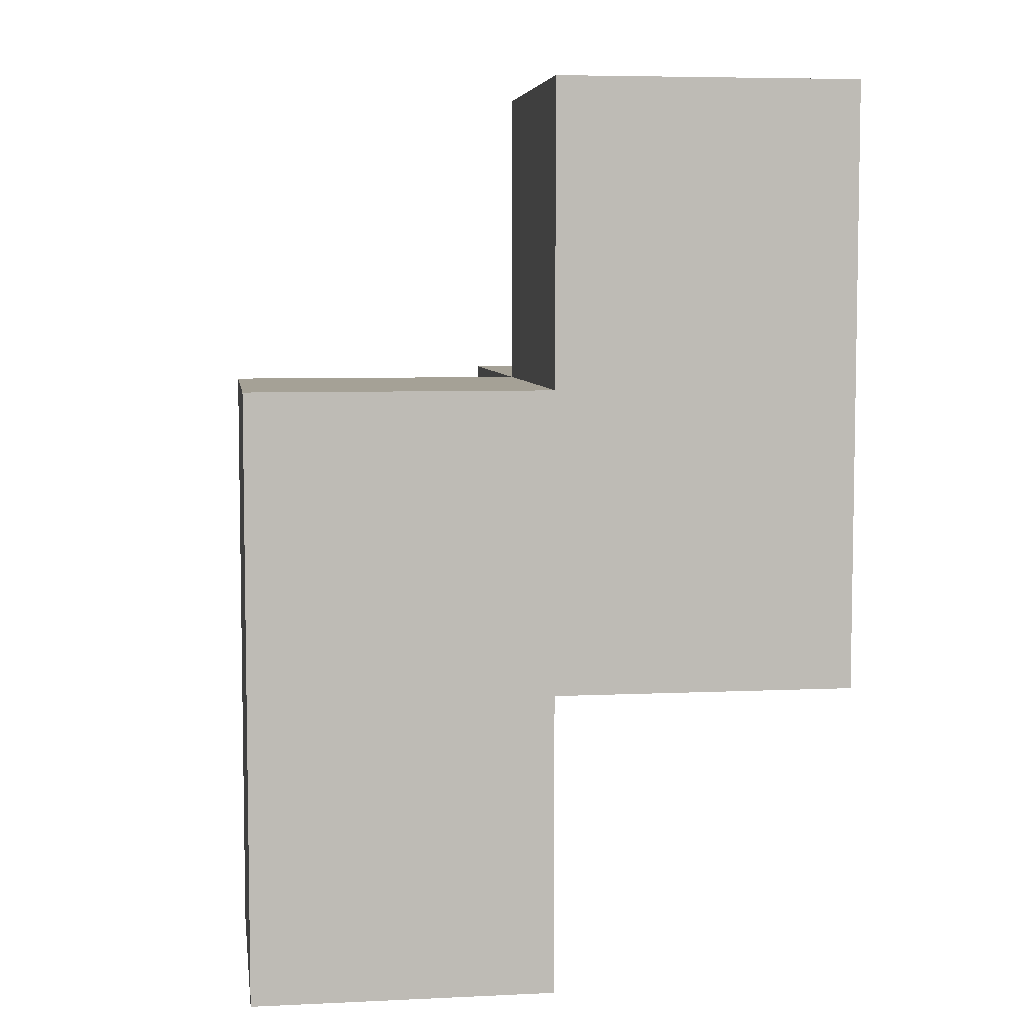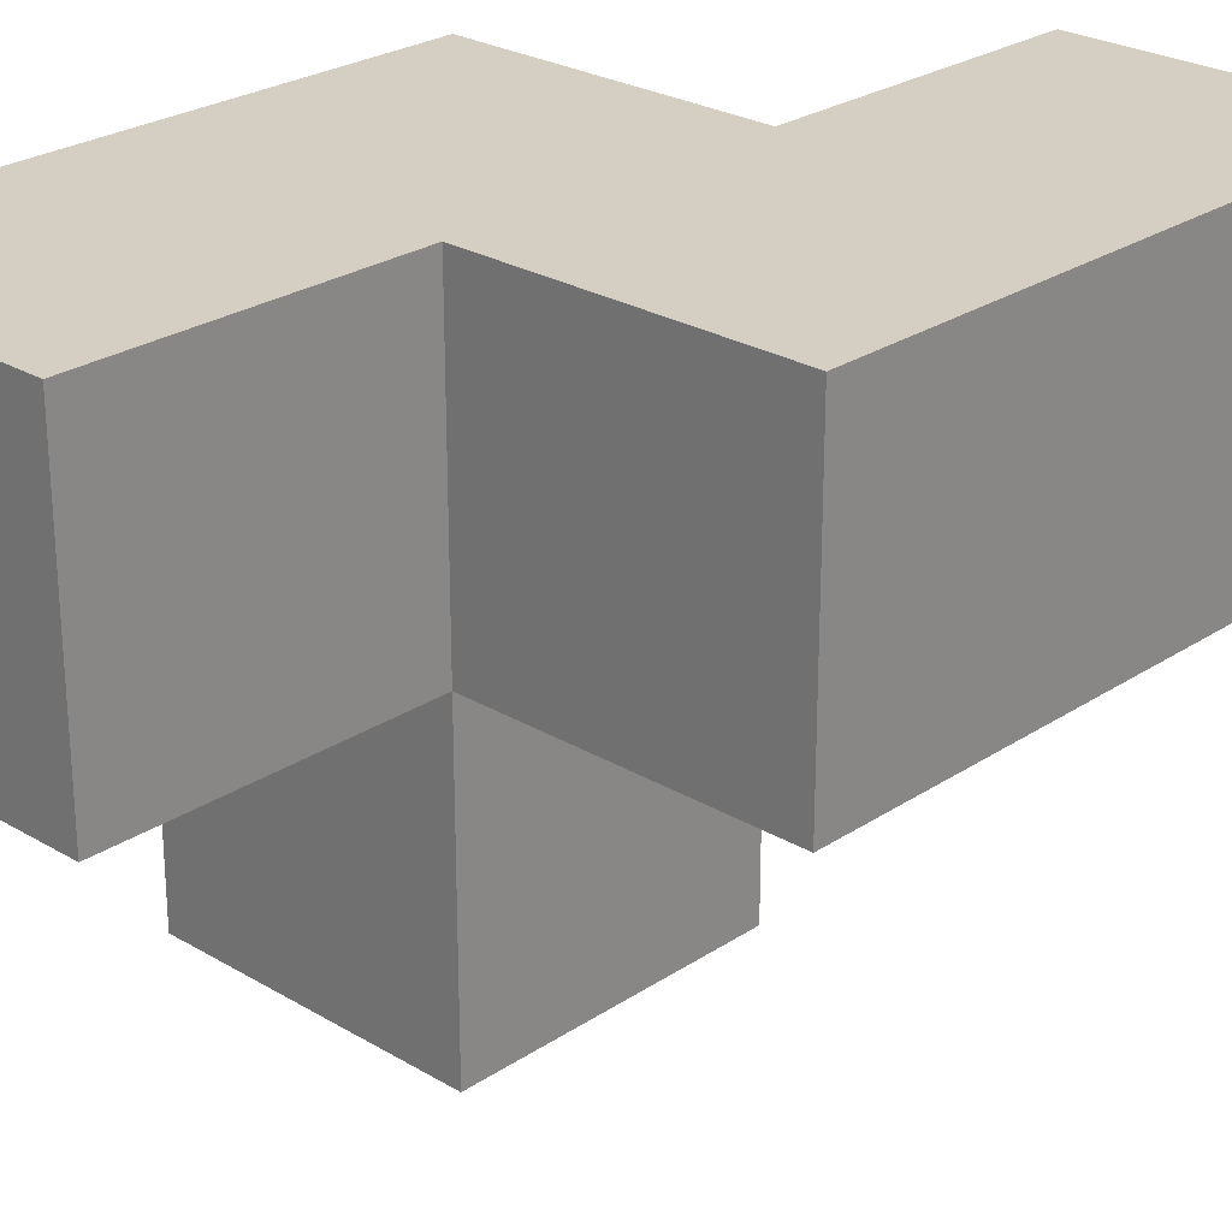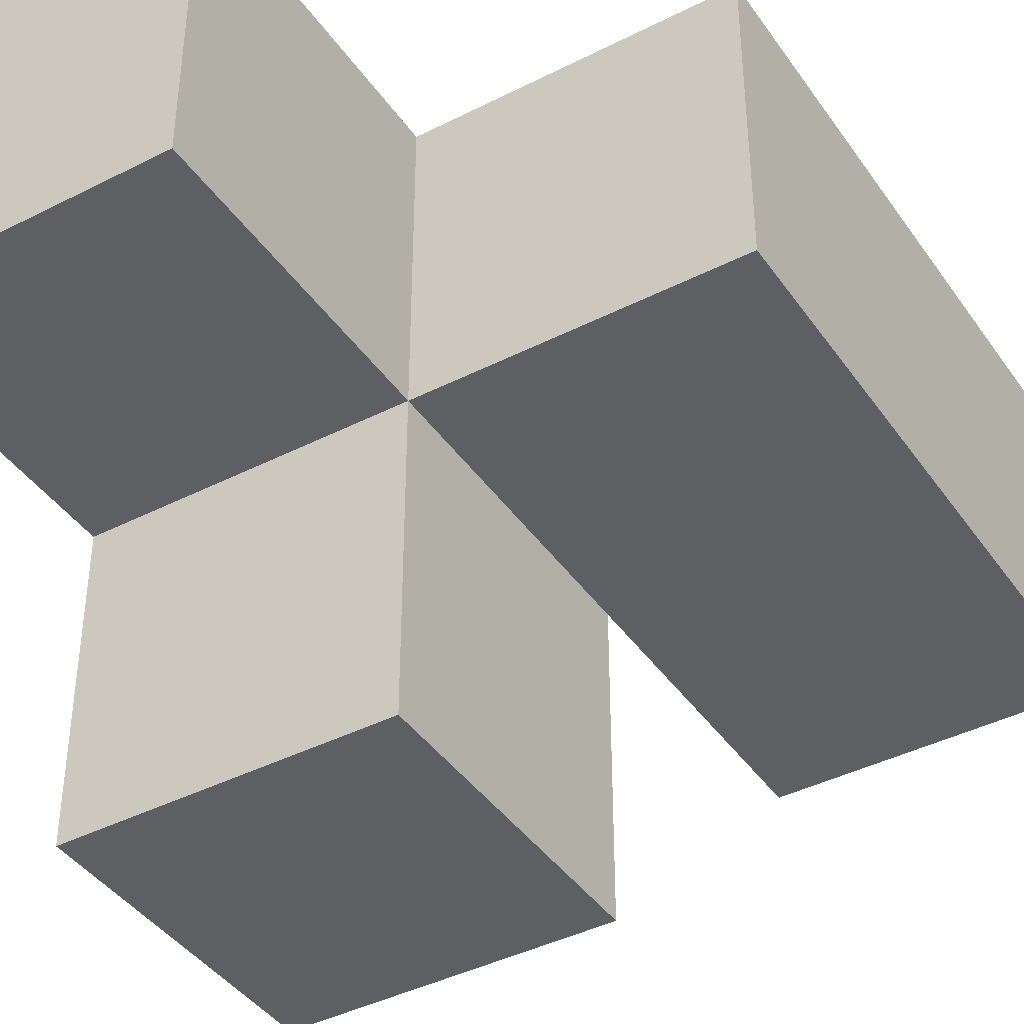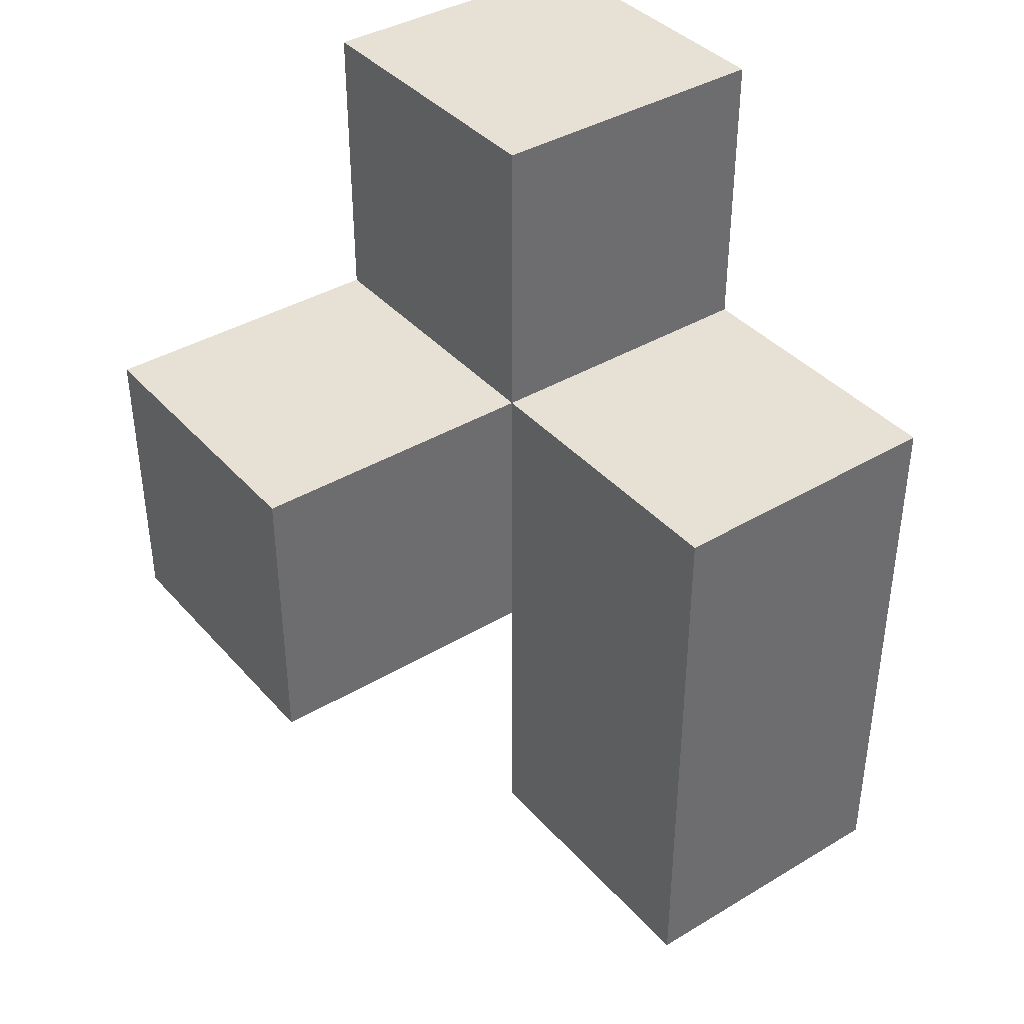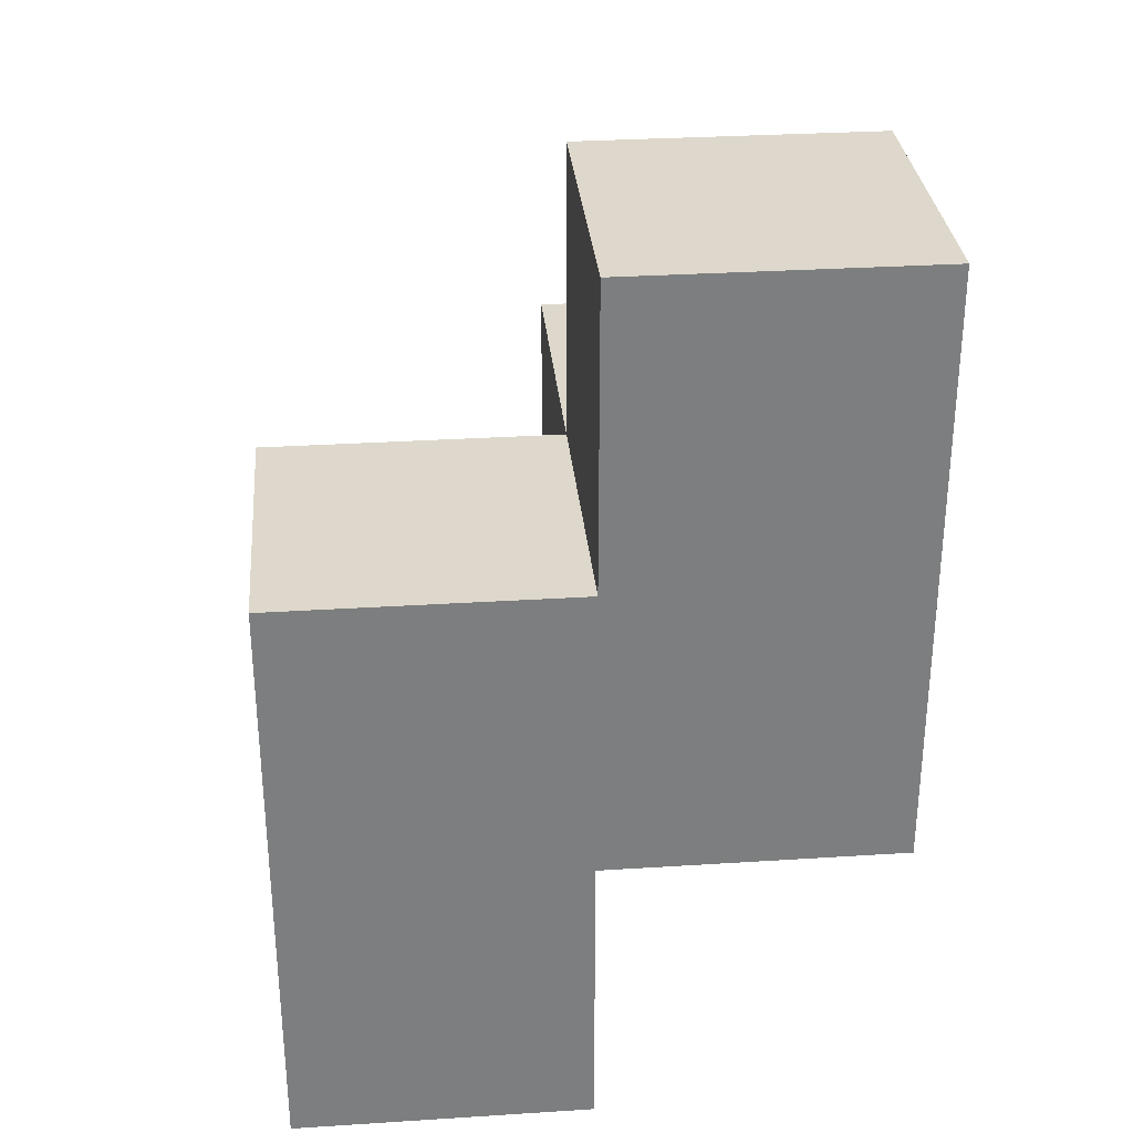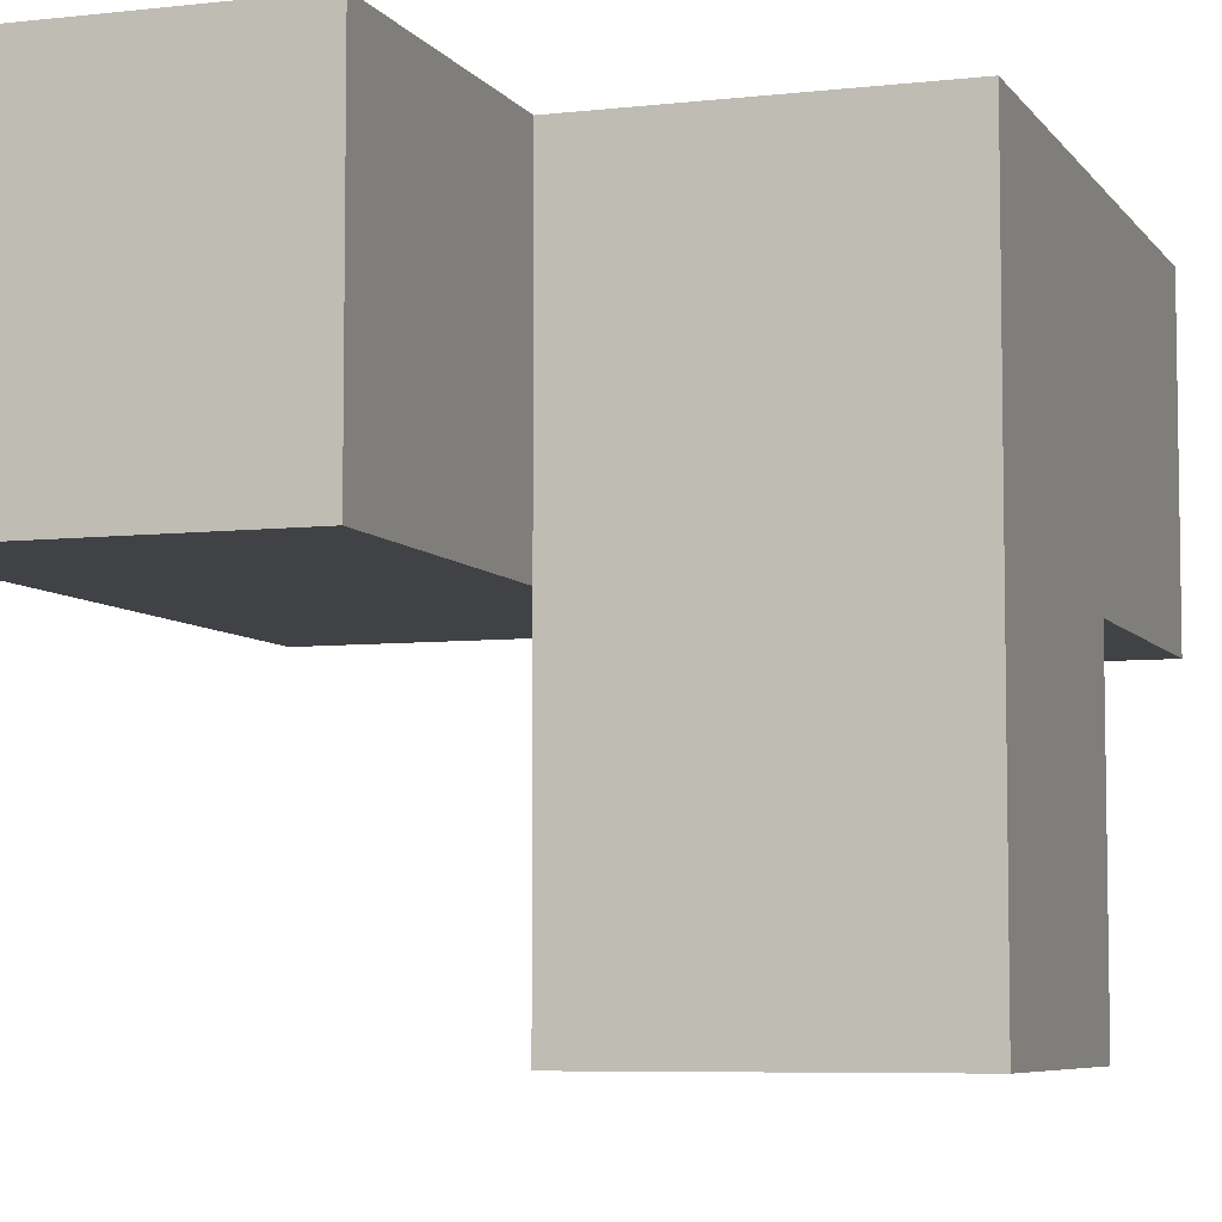
<metadata>
{"format":"obj","ext":"obj","renderer":"f3d","projection":"perspective","resolution":1024,"background":"white","views":[{"elev":6.1,"azim":172.0,"up":"+Z"},{"elev":25.8,"azim":43.5,"up":"+Y"},{"elev":-41.4,"azim":31.7,"up":"+Y"},{"elev":39.1,"azim":53.3,"up":"+Z"},{"elev":31.1,"azim":174.8,"up":"+Z"},{"elev":-6.3,"azim":-161.0,"up":"+Y"}]}
</metadata>
<code>
v 0.009167 3.002 2.995
v 0.9992 2.013 2.005
v 0.9992 3.002 2.995
v 0.9992 3.993 2.005
v 1.989 3.993 2.005
v 1.989 3.002 2.995
v 0.009167 3.993 3.985
v 0.009167 3.002 2.005
v 0.9992 3.993 1.015
v 0.9992 3.993 3.985
v 0.9992 3.002 2.005
v 1.989 3.002 2.005
v 0.009167 2.013 2.995
v 1.989 3.993 1.015
v 0.009167 3.993 2.995
v 0.009167 3.002 3.985
v 0.9992 3.002 1.015
v 0.9992 2.013 2.995
v 0.9992 3.002 3.985
v 0.9992 3.993 2.995
v 1.989 3.993 2.995
v 1.989 3.002 1.015
v 0.009167 3.993 2.005
v 0.009167 2.013 2.005
f 11 8 4
f 23 4 8
f 4 23 20
f 15 20 23
f 23 8 15
f 1 15 8
f 16 19 7
f 10 7 19
f 1 3 16
f 19 16 3
f 20 15 10
f 7 10 15
f 15 1 7
f 16 7 1
f 3 20 19
f 10 19 20
f 3 6 20
f 21 20 6
f 11 12 3
f 6 3 12
f 5 4 21
f 20 21 4
f 12 5 6
f 21 6 5
f 2 24 11
f 8 11 24
f 13 18 1
f 3 1 18
f 24 2 13
f 18 13 2
f 8 24 1
f 13 1 24
f 2 11 18
f 3 18 11
f 22 17 14
f 9 14 17
f 17 22 11
f 12 11 22
f 14 9 5
f 4 5 9
f 9 17 4
f 11 4 17
f 22 14 12
f 5 12 14

</code>
